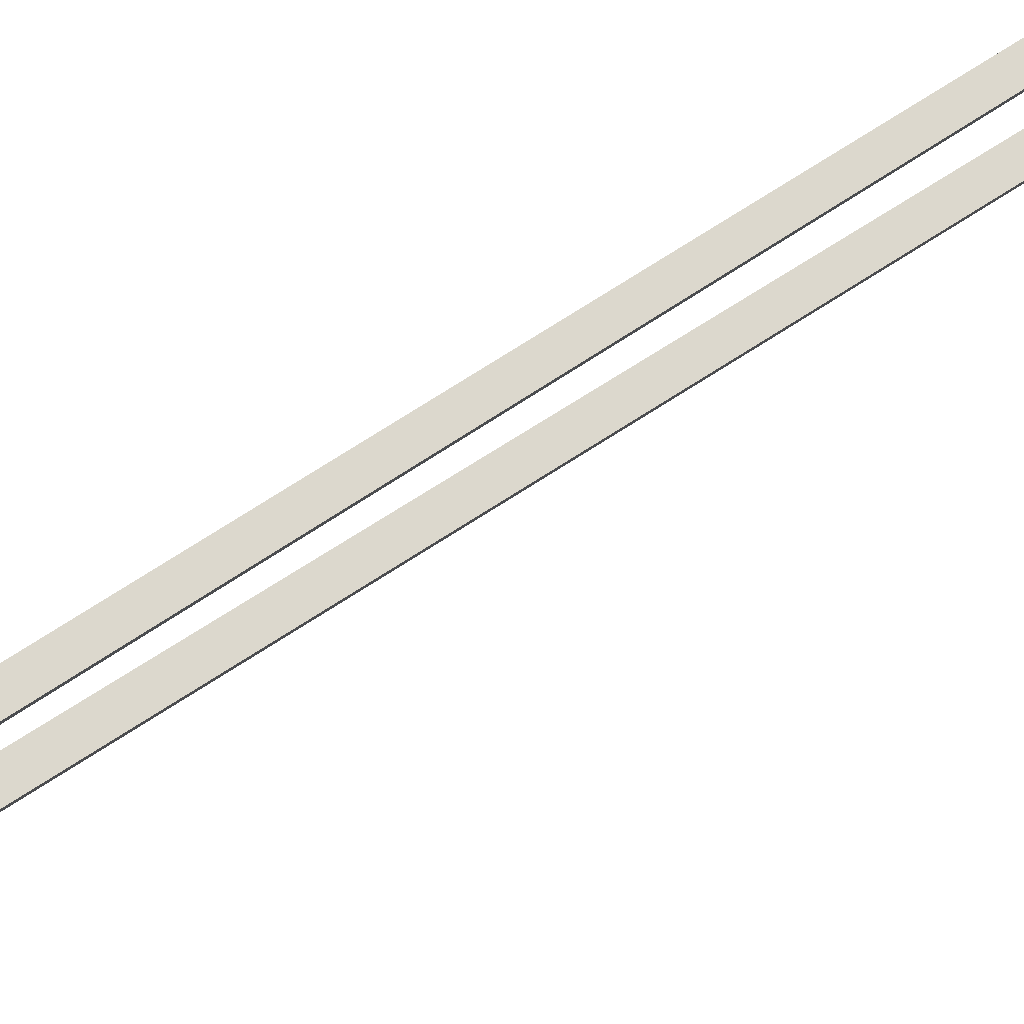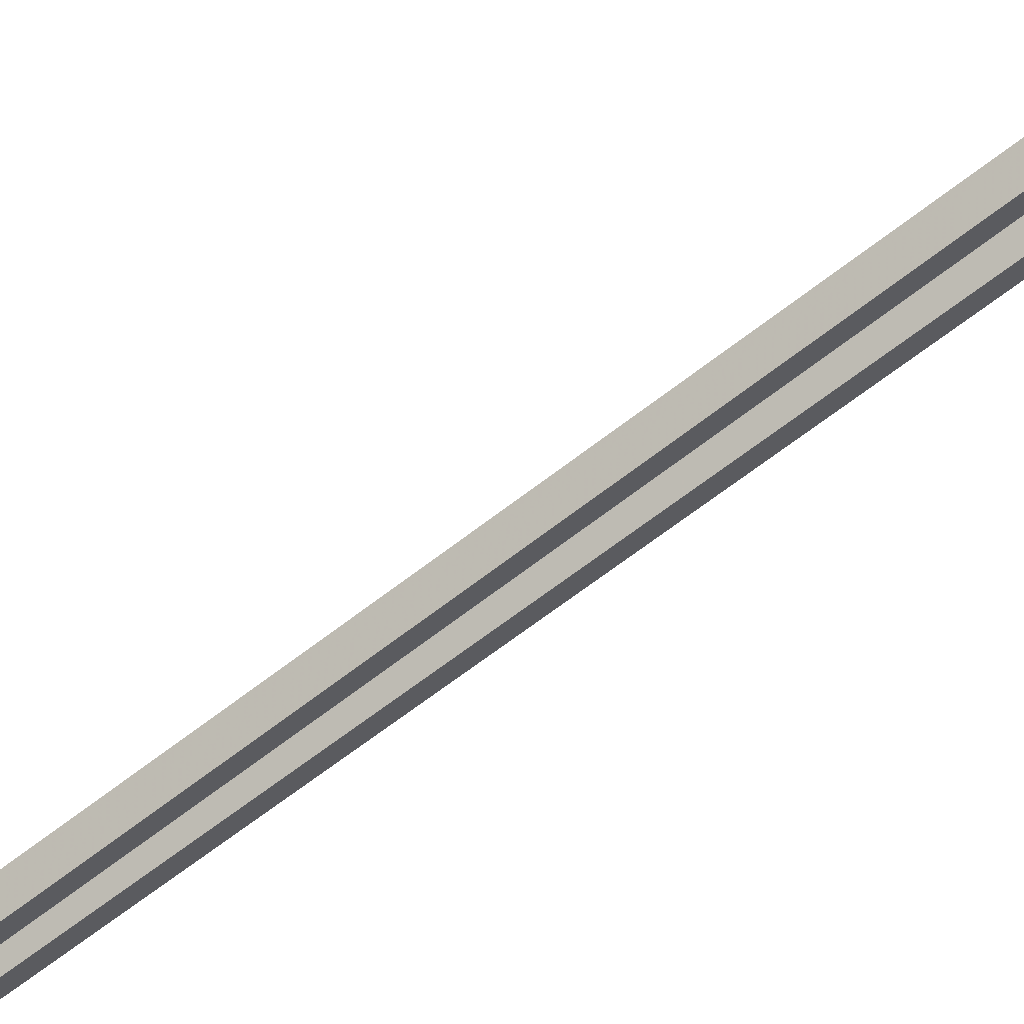
<metadata>
{"format":"obj","ext":"obj","renderer":"f3d","projection":"perspective","resolution":1024,"background":"white","views":[{"elev":29.4,"azim":38.6,"up":"+Z"},{"elev":-63.7,"azim":128.6,"up":"+Z"}]}
</metadata>
<code>
g name
v 24.25 42.5 32.75
v 24.17 42.7 32.94
v 23.97 42.79 32.75
v 24.06 42.59 32.57
v 24.48 42.72 32.62
v 24.39 42.92 32.81
v 24.2 43.01 32.62
v 24.28 42.81 32.44
f 1 2 3 4
f 6 2 1 5
f 5 1 4 8
f 6 5 8 7
f 8 4 3 7
f 7 3 2 6
g name
v 24.03 42.25 32.89
v 23.92 42.43 33.07
v 23.73 42.51 32.89
v 23.83 42.32 32.7
v 24.26 42.52 32.75
v 24.16 42.7 32.94
v 23.96 42.78 32.75
v 24.07 42.59 32.56
f 9 10 11 12
f 14 10 9 13
f 13 9 12 16
f 14 13 16 15
f 16 12 11 15
f 15 11 10 14
g name
v 23.83 41.94 33.01
v 23.7 42.09 33.2
v 23.5 42.15 33.01
v 23.63 41.99 32.82
v 24.05 42.27 32.89
v 23.91 42.43 33.08
v 23.71 42.49 32.89
v 23.85 42.33 32.7
f 17 18 19 20
f 22 18 17 21
f 21 17 20 24
f 22 21 24 23
f 24 20 19 23
f 23 19 18 22
g name
v 23.68 41.54 33.11
v 23.51 41.66 33.31
v 23.31 41.7 33.11
v 23.47 41.58 32.92
v 23.85 41.97 33.01
v 23.68 42.08 33.21
v 23.48 42.12 33.01
v 23.65 42 32.82
f 25 26 27 28
f 30 26 25 29
f 29 25 28 32
f 30 29 32 31
f 32 28 27 31
f 31 27 26 30
g name
v 23.58 41.09 33.17
v 23.39 41.15 33.37
v 23.19 41.17 33.17
v 23.38 41.1 32.97
v 23.69 41.58 33.11
v 23.5 41.64 33.31
v 23.3 41.66 33.11
v 23.49 41.6 32.91
f 33 34 35 36
f 38 34 33 37
f 37 33 36 40
f 38 37 40 39
f 40 36 35 39
f 39 35 34 38
g name
v 23.52 40.54 33.21
v 23.32 40.57 33.41
v 23.12 40.58 33.21
v 23.32 40.55 33.01
v 23.58 41.11 33.17
v 23.39 41.14 33.37
v 23.18 41.15 33.17
v 23.38 41.12 32.97
f 41 42 43 44
f 46 42 41 45
f 45 41 44 48
f 46 45 48 47
f 48 44 43 47
f 47 43 42 46
g name
v 23.47 39.96 33.24
v 23.27 39.99 33.44
v 23.07 39.99 33.24
v 23.27 39.97 33.04
v 23.52 40.54 33.21
v 23.32 40.57 33.41
v 23.12 40.58 33.21
v 23.32 40.55 33.01
f 49 50 51 52
f 54 50 49 53
f 53 49 52 56
f 54 53 56 55
f 56 52 51 55
f 55 51 50 54
g name
v 23.39 39.41 33.28
v 23.19 39.46 33.48
v 22.99 39.47 33.28
v 23.19 39.42 33.08
v 23.47 39.95 33.24
v 23.27 39.99 33.44
v 23.07 40.01 33.24
v 23.27 39.96 33.04
f 57 58 59 60
f 62 58 57 61
f 61 57 60 64
f 62 61 64 63
f 64 60 59 63
f 63 59 58 62
g name
v 23.24 38.94 33.37
v 23.06 39.03 33.56
v 22.86 39.06 33.37
v 23.04 38.97 33.17
v 23.38 39.38 33.28
v 23.2 39.47 33.48
v 23 39.5 33.28
v 23.18 39.41 33.09
f 65 66 67 68
f 70 66 65 69
f 69 65 68 72
f 70 69 72 71
f 72 68 67 71
f 71 67 66 70
g name
v 22.75 38.08 33.64
v 22.6 38.22 33.83
v 22.4 38.27 33.64
v 22.55 38.13 33.45
v 23.22 38.9 33.37
v 23.07 39.05 33.56
v 22.87 39.1 33.37
v 23.02 38.95 33.17
f 73 74 75 76
f 78 74 73 77
f 77 73 76 80
f 78 77 80 79
f 80 76 75 79
f 79 75 74 78
g name
v 22.56 37.53 33.76
v 22.38 37.64 33.95
v 22.18 37.67 33.76
v 22.36 37.56 33.56
v 22.76 38.11 33.64
v 22.59 38.21 33.84
v 22.39 38.24 33.64
v 22.56 38.14 33.44
f 81 82 83 84
f 86 82 81 85
f 85 81 84 88
f 86 85 88 87
f 88 84 83 87
f 87 83 82 86
g name
v 22.46 36.83 33.82
v 22.26 36.88 34.02
v 22.06 36.89 33.82
v 22.26 36.84 33.62
v 22.57 37.57 33.76
v 22.37 37.62 33.96
v 22.17 37.63 33.76
v 22.37 37.58 33.56
f 89 90 91 92
f 94 90 89 93
f 93 89 92 96
f 94 93 96 95
f 96 92 91 95
f 95 91 90 94
g name
v 22.42 35.96 33.84
v 22.22 35.97 34.04
v 22.02 35.98 33.84
v 22.22 35.96 33.64
v 22.46 36.85 33.82
v 22.26 36.86 34.02
v 22.06 36.87 33.82
v 22.26 36.85 33.62
f 97 98 99 100
f 102 98 97 101
f 101 97 100 104
f 102 101 104 103
f 104 100 99 103
f 103 99 98 102
g name
v 22.43 17.41 33.84
v 22.23 17.41 34.04
v 22.03 17.41 33.84
v 22.23 17.41 33.64
v 22.42 35.97 33.84
v 22.22 35.97 34.04
v 22.02 35.97 33.84
v 22.22 35.97 33.64
f 105 106 107 108
f 110 106 105 109
f 109 105 108 112
f 110 109 112 111
f 112 108 107 111
f 111 107 106 110
g name
v 22.45 16.78 33.83
v 22.25 16.78 34.03
v 22.05 16.77 33.83
v 22.25 16.78 33.63
v 22.43 17.41 33.84
v 22.23 17.4 34.04
v 22.03 17.4 33.84
v 22.23 17.41 33.64
f 113 114 115 116
f 118 114 113 117
f 117 113 116 120
f 118 117 120 119
f 120 116 115 119
f 119 115 114 118
g name
v 22.48 16.27 33.81
v 22.28 16.25 34.01
v 22.08 16.25 33.81
v 22.27 16.27 33.61
v 22.45 16.79 33.83
v 22.25 16.77 34.03
v 22.05 16.77 33.83
v 22.25 16.78 33.63
f 121 122 123 124
f 126 122 121 125
f 125 121 124 128
f 126 125 128 127
f 128 124 123 127
f 127 123 122 126
g name
v 22.52 15.79 33.78
v 22.33 15.76 33.98
v 22.13 15.75 33.78
v 22.32 15.78 33.58
v 22.47 16.28 33.81
v 22.28 16.25 34.01
v 22.08 16.24 33.81
v 22.27 16.27 33.61
f 129 130 131 132
f 134 130 129 133
f 133 129 132 136
f 134 133 136 135
f 136 132 131 135
f 135 131 130 134
g name
v 22.59 15.39 33.74
v 22.4 15.34 33.94
v 22.2 15.33 33.74
v 22.39 15.38 33.54
v 22.52 15.8 33.78
v 22.33 15.75 33.98
v 22.13 15.73 33.78
v 22.32 15.79 33.58
f 137 138 139 140
f 142 138 137 141
f 141 137 140 144
f 142 141 144 143
f 144 140 139 143
f 143 139 138 142
g name
v 22.67 15.06 33.7
v 22.48 14.99 33.9
v 22.28 14.97 33.7
v 22.47 15.04 33.5
v 22.59 15.4 33.74
v 22.4 15.34 33.94
v 22.2 15.32 33.74
v 22.39 15.38 33.54
f 145 146 147 148
f 150 146 145 149
f 149 145 148 152
f 150 149 152 151
f 152 148 147 151
f 151 147 146 150
g name
v 22.67 14.79 33.7
v 22.47 14.8 33.9
v 22.27 14.8 33.7
v 22.47 14.79 33.5
v 22.67 15.01 33.7
v 22.47 15.02 33.9
v 22.27 15.02 33.7
v 22.47 15.02 33.5
f 153 154 155 156
f 158 154 153 157
f 157 153 156 160
f 158 157 160 159
f 160 156 155 159
f 159 155 154 158
g name
v 22.41 14.48 33.81
v 22.34 14.68 33.99
v 22.15 14.78 33.81
v 22.22 14.58 33.63
v 22.6 14.64 33.7
v 22.53 14.85 33.88
v 22.34 14.95 33.7
v 22.41 14.74 33.52
f 161 162 163 164
f 166 162 161 165
f 165 161 164 168
f 166 165 168 167
f 168 164 163 167
f 167 163 162 166
g name
v 21.9 14.34 34.06
v 21.95 14.56 34.23
v 21.81 14.73 34.06
v 21.76 14.51 33.88
v 22.32 14.44 33.81
v 22.37 14.65 33.98
v 22.24 14.83 33.81
v 22.18 14.61 33.64
f 169 170 171 172
f 174 170 169 173
f 173 169 172 176
f 174 173 176 175
f 176 172 171 175
f 175 171 170 174
g name
v 21.31 14.3 34.38
v 21.4 14.5 34.55
v 21.28 14.69 34.38
v 21.2 14.49 34.2
v 21.87 14.34 34.06
v 21.95 14.54 34.23
v 21.84 14.74 34.06
v 21.75 14.53 33.88
f 177 178 179 180
f 182 178 177 181
f 181 177 180 184
f 182 181 184 183
f 184 180 179 183
f 183 179 178 182
g name
v 20.78 14.37 34.66
v 20.91 14.56 34.83
v 20.84 14.77 34.66
v 20.71 14.58 34.49
v 21.27 14.3 34.38
v 21.4 14.48 34.55
v 21.33 14.69 34.38
v 21.2 14.51 34.2
f 185 186 187 188
f 190 186 185 189
f 189 185 188 192
f 190 189 192 191
f 192 188 187 191
f 191 187 186 190
g name
v 20.42 14.65 34.81
v 20.61 14.74 34.99
v 20.68 14.95 34.81
v 20.49 14.85 34.62
v 20.68 14.42 34.66
v 20.87 14.52 34.84
v 20.94 14.72 34.66
v 20.75 14.62 34.48
f 193 194 195 196
f 198 194 193 197
f 197 193 196 200
f 198 197 200 199
f 200 196 195 199
f 199 195 194 198
g name
v 20.32 15.19 34.82
v 20.52 15.19 35.02
v 20.72 15.21 34.82
v 20.52 15.21 34.62
v 20.35 14.78 34.81
v 20.55 14.79 35.01
v 20.75 14.81 34.81
v 20.55 14.8 34.61
f 201 202 203 204
f 206 202 201 205
f 205 201 204 208
f 206 205 208 207
f 208 204 203 207
f 207 203 202 206
g name
v 20.42 15.73 34.77
v 20.62 15.71 34.97
v 20.81 15.66 34.77
v 20.61 15.67 34.57
v 20.33 15.24 34.82
v 20.53 15.22 35.02
v 20.72 15.16 34.82
v 20.52 15.18 34.63
f 209 210 211 212
f 214 210 209 213
f 213 209 212 216
f 214 213 216 215
f 216 212 211 215
f 215 211 210 214
g name
v 20.51 16.27 34.72
v 20.71 16.25 34.92
v 20.9 16.2 34.72
v 20.7 16.22 34.52
v 20.42 15.73 34.77
v 20.62 15.71 34.97
v 20.81 15.66 34.77
v 20.61 15.67 34.57
f 217 218 219 220
f 222 218 217 221
f 221 217 220 224
f 222 221 224 223
f 224 220 219 223
f 223 219 218 222
g name
v 20.56 16.8 34.69
v 20.76 16.79 34.89
v 20.96 16.76 34.69
v 20.76 16.76 34.49
v 20.51 16.26 34.72
v 20.71 16.25 34.92
v 20.9 16.22 34.72
v 20.7 16.23 34.52
f 225 226 227 228
f 230 226 225 229
f 229 225 228 232
f 230 229 232 231
f 232 228 227 231
f 231 227 226 230
g name
v 20.63 18.88 34.64
v 20.83 18.88 34.84
v 21.03 18.86 34.64
v 20.83 18.87 34.44
v 20.56 16.78 34.69
v 20.76 16.78 34.89
v 20.96 16.77 34.69
v 20.76 16.77 34.49
f 233 234 235 236
f 238 234 233 237
f 237 233 236 240
f 238 237 240 239
f 240 236 235 239
f 239 235 234 238
g name
v 20.69 19.54 34.61
v 20.89 19.53 34.81
v 21.09 19.5 34.61
v 20.89 19.51 34.41
v 20.64 18.89 34.64
v 20.84 18.88 34.84
v 21.03 18.85 34.64
v 20.83 18.86 34.44
f 241 242 243 244
f 246 242 241 245
f 245 241 244 248
f 246 245 248 247
f 248 244 243 247
f 247 243 242 246
g name
v 20.82 20.05 34.54
v 21.02 20.03 34.74
v 21.21 19.95 34.54
v 21.01 19.98 34.34
v 20.7 19.57 34.61
v 20.9 19.55 34.81
v 21.08 19.47 34.61
v 20.88 19.49 34.41
f 249 250 251 252
f 254 250 249 253
f 253 249 252 256
f 254 253 256 255
f 256 252 251 255
f 255 251 250 254
g name
v 21.05 20.48 34.42
v 21.25 20.43 34.61
v 21.4 20.29 34.42
v 21.2 20.34 34.23
v 20.84 20.1 34.54
v 21.04 20.05 34.73
v 21.19 19.91 34.54
v 20.99 19.96 34.35
f 257 258 259 260
f 262 258 257 261
f 261 257 260 264
f 262 261 264 263
f 264 260 259 263
f 263 259 258 262
g name
v 21.3 20.91 34.28
v 21.5 20.85 34.47
v 21.64 20.7 34.28
v 21.44 20.76 34.08
v 21.05 20.49 34.42
v 21.25 20.44 34.61
v 21.39 20.28 34.42
v 21.19 20.34 34.23
f 265 266 267 268
f 270 266 265 269
f 269 265 268 272
f 270 269 272 271
f 272 268 267 271
f 271 267 266 270
g name
v 21.5 21.45 34.15
v 21.7 21.42 34.35
v 21.88 21.31 34.15
v 21.67 21.34 33.96
v 21.29 20.87 34.28
v 21.49 20.84 34.47
v 21.66 20.73 34.28
v 21.46 20.77 34.08
f 273 274 275 276
f 278 274 273 277
f 277 273 276 280
f 278 277 280 279
f 280 276 275 279
f 279 275 274 278
g name
v 21.61 22.16 34.08
v 21.81 22.15 34.28
v 22.01 22.1 34.08
v 21.81 22.11 33.88
v 21.49 21.41 34.15
v 21.69 21.4 34.35
v 21.89 21.35 34.15
v 21.68 21.36 33.95
f 281 282 283 284
f 286 282 281 285
f 285 281 284 288
f 286 285 288 287
f 288 284 283 287
f 287 283 282 286
g name
v 21.65 23.04 34.06
v 21.85 23.03 34.26
v 22.05 23.02 34.06
v 21.85 23.02 33.86
v 21.61 22.14 34.08
v 21.81 22.13 34.28
v 22.01 22.12 34.08
v 21.81 22.12 33.88
f 289 290 291 292
f 294 290 289 293
f 293 289 292 296
f 294 293 296 295
f 296 292 291 295
f 295 291 290 294
g name
v 21.55 37.95 34.12
v 21.75 37.95 34.32
v 21.95 37.95 34.12
v 21.75 37.95 33.92
v 21.65 23.03 34.06
v 21.85 23.03 34.26
v 22.05 23.03 34.06
v 21.85 23.03 33.86
f 297 298 299 300
f 302 298 297 301
f 301 297 300 304
f 302 301 304 303
f 304 300 299 303
f 303 299 298 302
g name
v 21.5 39.71 34.14
v 21.7 39.71 34.34
v 21.9 39.72 34.14
v 21.7 39.72 33.94
v 21.55 37.95 34.12
v 21.75 37.95 34.32
v 21.95 37.96 34.12
v 21.75 37.95 33.92
f 305 306 307 308
f 310 306 305 309
f 309 305 308 312
f 310 309 312 311
f 312 308 307 311
f 311 307 306 310
g name
v 21.51 40.4 34.14
v 21.71 40.4 34.34
v 21.91 40.39 34.14
v 21.71 40.39 33.94
v 21.5 39.72 34.14
v 21.7 39.72 34.34
v 21.9 39.72 34.14
v 21.7 39.72 33.94
f 313 314 315 316
f 318 314 313 317
f 317 313 316 320
f 318 317 320 319
f 320 316 315 319
f 319 315 314 318
g name
v 21.56 40.91 34.11
v 21.76 40.9 34.31
v 21.96 40.87 34.11
v 21.76 40.88 33.91
v 21.51 40.42 34.14
v 21.71 40.41 34.34
v 21.91 40.37 34.14
v 21.71 40.38 33.94
f 321 322 323 324
f 326 322 321 325
f 325 321 324 328
f 326 325 328 327
f 328 324 323 327
f 327 323 322 326
g name
v 21.67 41.26 34.05
v 21.87 41.23 34.25
v 22.05 41.14 34.05
v 21.85 41.17 33.86
v 21.57 40.95 34.11
v 21.77 40.92 34.31
v 21.95 40.83 34.11
v 21.75 40.86 33.91
f 329 330 331 332
f 334 330 329 333
f 333 329 332 336
f 334 333 336 335
f 336 332 331 335
f 335 331 330 334
g name
v 21.8 41.49 33.99
v 22 41.44 34.18
v 22.14 41.29 33.99
v 21.94 41.34 33.8
v 21.68 41.3 34.05
v 21.89 41.25 34.25
v 22.03 41.1 34.05
v 21.83 41.15 33.86
f 337 338 339 340
f 342 338 337 341
f 341 337 340 344
f 342 341 344 343
f 344 340 339 343
f 343 339 338 342
g name
v 21.91 41.63 33.93
v 22.11 41.56 34.12
v 22.22 41.37 33.93
v 22.02 41.45 33.75
v 21.82 41.52 33.99
v 22.01 41.44 34.18
v 22.12 41.26 33.99
v 21.92 41.34 33.8
f 345 346 347 348
f 350 346 345 349
f 349 345 348 352
f 350 349 352 351
f 352 348 347 351
f 351 347 346 350
g name
v 22.02 41.73 33.88
v 22.21 41.64 34.07
v 22.3 41.45 33.88
v 22.1 41.54 33.7
v 21.93 41.64 33.93
v 22.12 41.56 34.12
v 22.21 41.36 33.93
v 22.01 41.45 33.75
f 353 354 355 356
f 358 354 353 357
f 357 353 356 360
f 358 357 360 359
f 360 356 355 359
f 359 355 354 358
g name
v 22.14 41.85 33.81
v 22.33 41.75 34
v 22.41 41.55 33.81
v 22.22 41.64 33.63
v 22.02 41.74 33.88
v 22.22 41.64 34.06
v 22.29 41.44 33.88
v 22.1 41.54 33.7
f 361 362 363 364
f 366 362 361 365
f 365 361 364 368
f 366 365 368 367
f 368 364 363 367
f 367 363 362 366
g name
v 22.61 42.24 33.55
v 22.8 42.14 33.73
v 22.87 41.93 33.55
v 22.68 42.03 33.36
v 22.15 41.85 33.81
v 22.34 41.75 34
v 22.4 41.54 33.81
v 22.21 41.64 33.63
f 369 370 371 372
f 374 370 369 373
f 373 369 372 376
f 374 373 376 375
f 376 372 371 375
f 375 371 370 374
g name
v 23.15 42.67 33.24
v 23.34 42.57 33.42
v 23.4 42.36 33.24
v 23.21 42.46 33.05
v 22.61 42.24 33.55
v 22.8 42.14 33.73
v 22.86 41.93 33.55
v 22.67 42.03 33.36
f 377 378 379 380
f 382 378 377 381
f 381 377 380 384
f 382 381 384 383
f 384 380 379 383
f 383 379 378 382
g name
v 23.32 42.81 33.14
v 23.51 42.71 33.32
v 23.57 42.51 33.14
v 23.38 42.61 32.95
v 23.14 42.67 33.24
v 23.33 42.57 33.42
v 23.4 42.36 33.24
v 23.21 42.46 33.05
f 385 386 387 388
f 390 386 385 389
f 389 385 388 392
f 390 389 392 391
f 392 388 387 391
f 391 387 386 390
g name
v 23.43 42.94 33.06
v 23.63 42.85 33.25
v 23.72 42.66 33.06
v 23.53 42.74 32.87
v 23.3 42.8 33.14
v 23.5 42.71 33.32
v 23.59 42.52 33.14
v 23.39 42.61 32.95
f 393 394 395 396
f 398 394 393 397
f 397 393 396 400
f 398 397 400 399
f 400 396 395 399
f 399 395 394 398
g name
v 23.56 43.09 32.98
v 23.76 43.02 33.17
v 23.87 42.84 32.98
v 23.67 42.91 32.79
v 23.42 42.92 33.06
v 23.62 42.85 33.25
v 23.73 42.67 33.06
v 23.54 42.74 32.87
f 401 402 403 404
f 406 402 401 405
f 405 401 404 408
f 406 405 408 407
f 408 404 403 407
f 407 403 402 406
g name
v 23.72 43.27 32.89
v 23.91 43.19 33.08
v 24.02 43 32.89
v 23.82 43.08 32.71
v 23.57 43.1 32.98
v 23.76 43.02 33.17
v 23.87 42.83 32.98
v 23.67 42.91 32.79
f 409 410 411 412
f 414 410 409 413
f 413 409 412 416
f 414 413 416 415
f 416 412 411 415
f 415 411 410 414
g name
v 23.89 43.41 32.81
v 24.08 43.3 32.99
v 24.13 43.09 32.81
v 23.94 43.2 32.63
v 23.74 43.29 32.89
v 23.93 43.19 33.08
v 23.99 42.98 32.89
v 23.8 43.09 32.71
f 417 418 419 420
f 422 418 417 421
f 421 417 420 424
f 422 421 424 423
f 424 420 419 423
f 423 419 418 422
g name
v 24.13 43.44 32.74
v 24.23 43.24 32.92
v 24.12 43.04 32.74
v 24.03 43.25 32.57
v 24.02 43.45 32.81
v 24.11 43.24 32.98
v 24 43.05 32.81
v 23.91 43.25 32.64
f 425 426 427 428
f 430 426 425 429
f 429 425 428 432
f 430 429 432 431
f 432 428 427 431
f 431 427 426 430
g name
v 24.36 43.29 32.69
v 24.27 43.1 32.88
v 24.07 43.01 32.69
v 24.16 43.21 32.51
v 24.27 43.38 32.74
v 24.18 43.19 32.93
v 23.98 43.11 32.74
v 24.08 43.3 32.56
f 433 434 435 436
f 438 434 433 437
f 437 433 436 440
f 438 437 440 439
f 440 436 435 439
f 439 435 434 438
g name
v 24.46 43.1 32.65
v 24.3 42.97 32.85
v 24.1 42.93 32.65
v 24.26 43.06 32.46
v 24.39 43.24 32.69
v 24.23 43.11 32.89
v 24.03 43.07 32.69
v 24.19 43.2 32.5
f 441 442 443 444
f 446 442 441 445
f 445 441 444 448
f 446 445 448 447
f 448 444 443 447
f 447 443 442 446
g name
v 24.52 42.94 32.62
v 24.35 42.83 32.82
v 24.15 42.79 32.62
v 24.32 42.9 32.43
v 24.47 43.08 32.65
v 24.3 42.97 32.85
v 24.09 42.94 32.65
v 24.27 43.05 32.46
f 449 450 451 452
f 454 450 449 453
f 453 449 452 456
f 454 453 456 455
f 456 452 451 455
f 455 451 450 454

</code>
